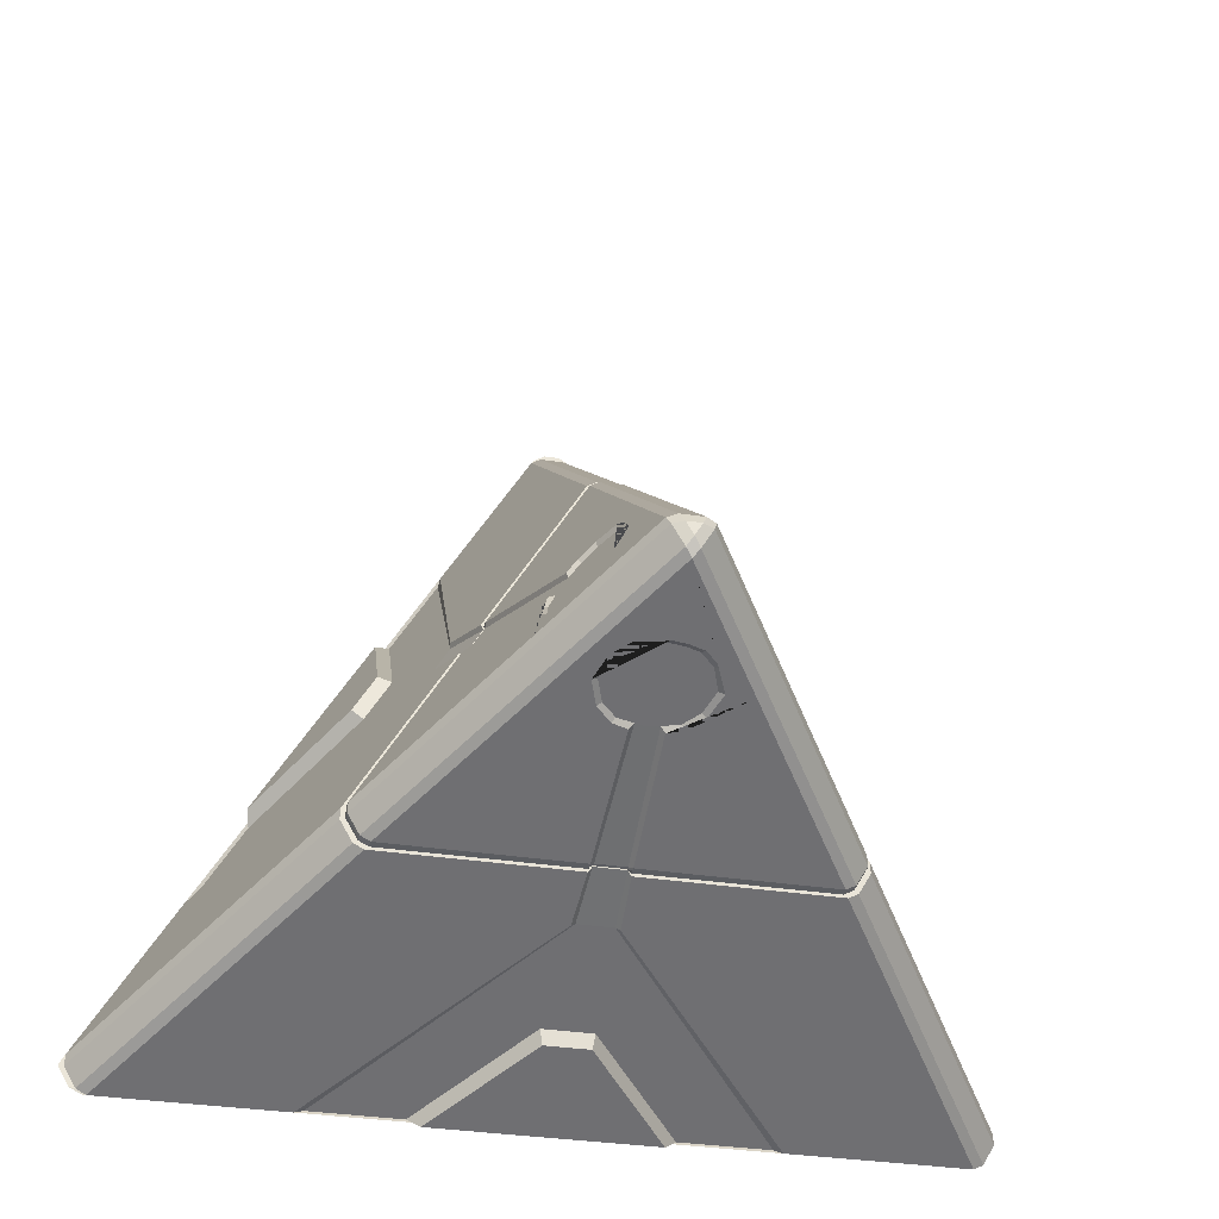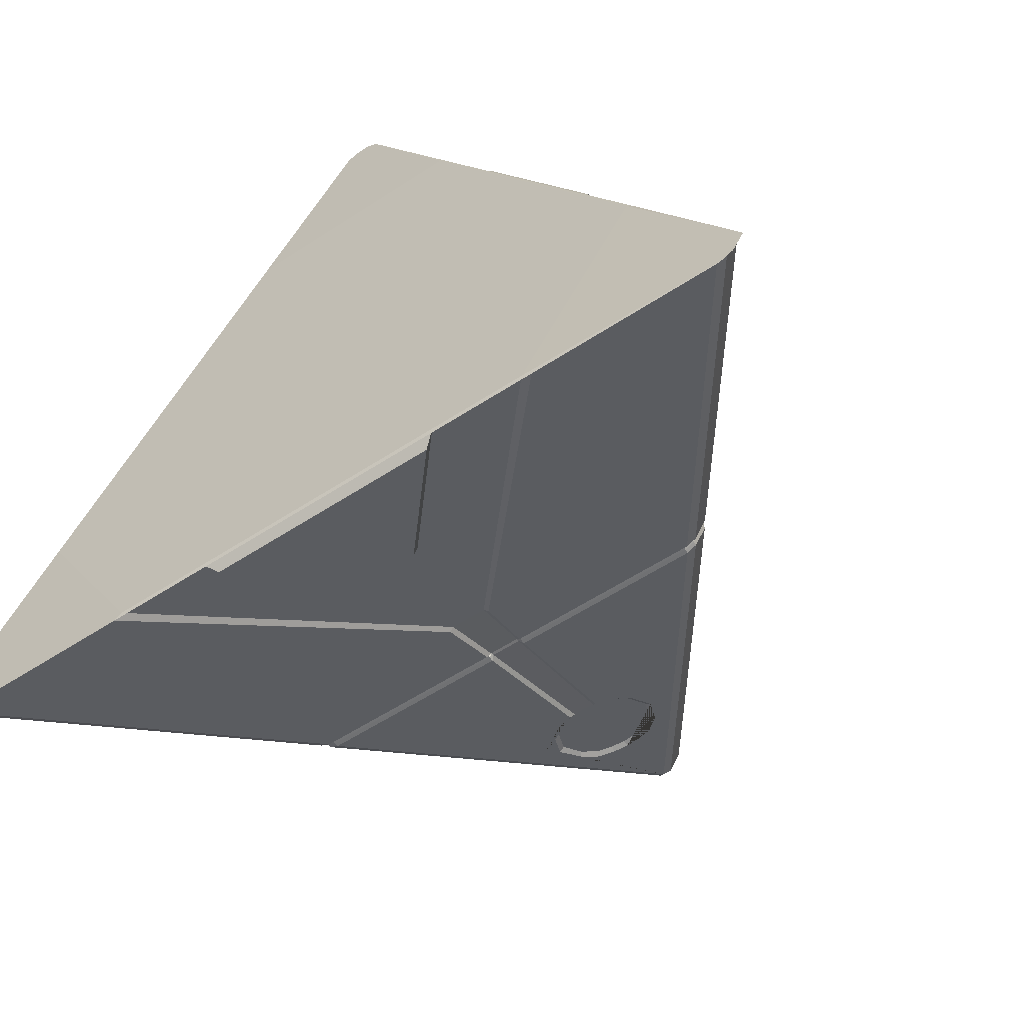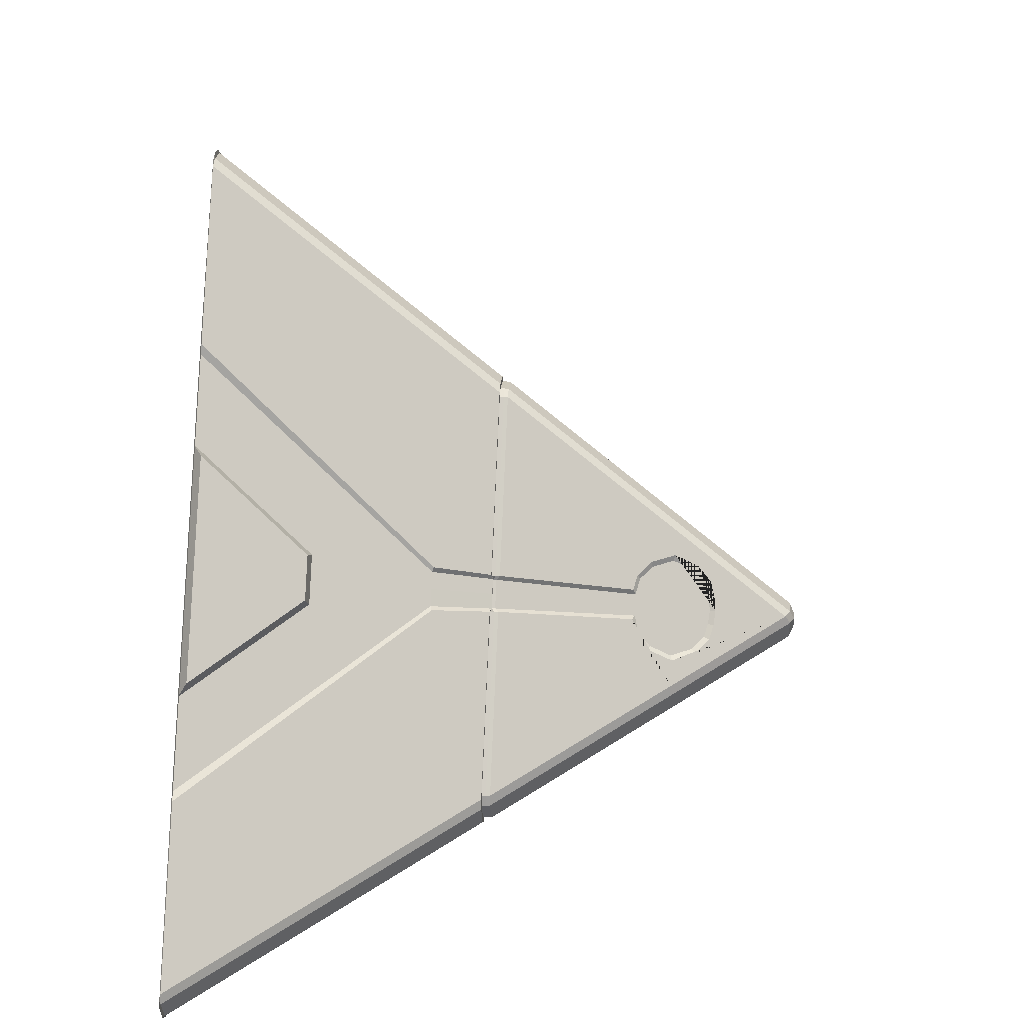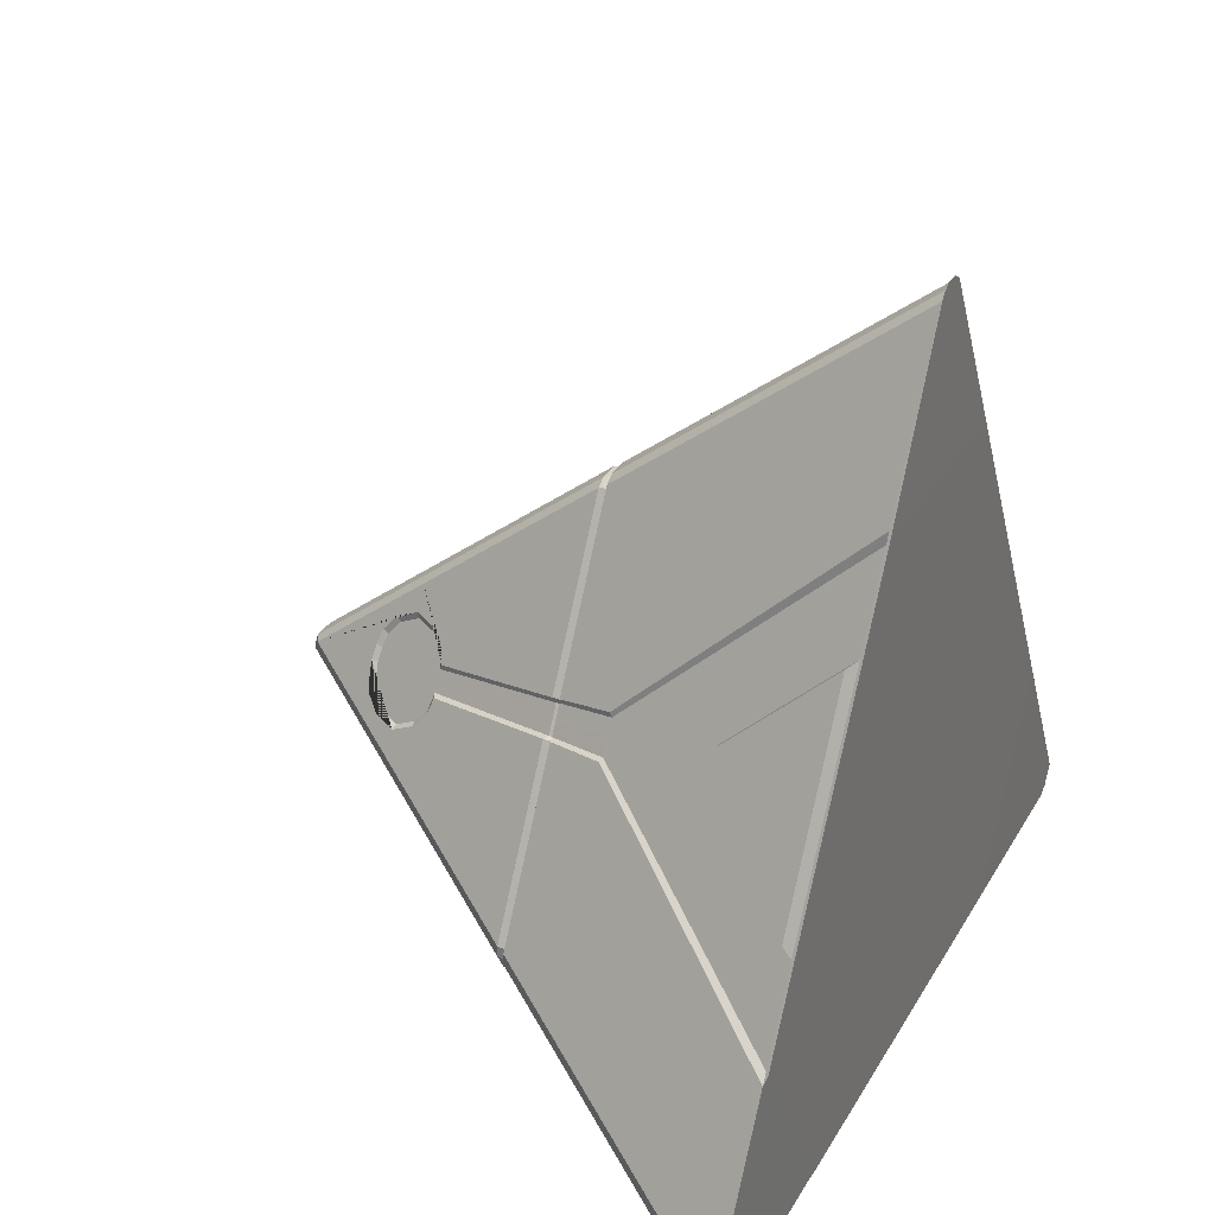
<metadata>
{"format":"obj","ext":"obj","renderer":"f3d","projection":"perspective","resolution":1024,"background":"white","views":[{"elev":-33.0,"azim":167.8,"up":"+Z"},{"elev":-57.8,"azim":34.1,"up":"+Z"},{"elev":21.5,"azim":95.0,"up":"+Z"},{"elev":31.3,"azim":-64.4,"up":"+Z"}]}
</metadata>
<code>
g Cone.001_Cone.001
v -0 37.85 -4.105
v -3.555 37.85 2.052
v 3.555 37.85 2.052
v -2.597 34.49 6.394
v -6.836 34.49 -0.9477
v 6.836 34.49 -0.9477
v 4.239 34.49 -5.446
v -4.239 34.49 -5.446
v 2.597 34.49 6.394
v -6.905 31.58 1.267
v -4.89 37.39 0.104
v -4.55 31.58 5.346
v -2.535 37.39 4.183
v 4.55 31.58 5.346
v 2.535 37.39 4.183
v 4.89 37.39 0.104
v 6.905 31.58 1.267
v 2.355 37.39 -4.287
v 2.355 31.58 -6.613
v -2.355 31.58 -6.613
v -2.355 37.39 -4.287
v -2.315 36.33 5.415
v -3.589 32.65 6.151
v -7.121 32.65 0.03262
v -5.847 36.33 -0.7025
v 3.589 32.65 6.151
v 2.315 36.33 5.415
v 5.848 36.33 -0.7025
v 7.121 32.65 0.03262
v 3.532 32.65 -6.183
v 3.532 36.33 -4.713
v -3.532 36.33 -4.713
v -3.532 32.65 -6.183
v 17.32 -1.89 10
v -2e-06 -1.89 -20
v -17.32 -1.89 10
v -25.98 -1.89 -5
v 8.689 20.65 6.322
v -5.572 31.32 3.217
v -9.254 20.65 5.343
v -9.819 20.65 4.364
v -0 20.65 -10.69
v 1.13 20.65 -10.69
v -8.66 -1.89 25
v 5.951 31.45 2.457
v 9.819 20.65 4.364
v 8.66 -1.89 25
v -5.104 31.45 3.925
v -0 37.39 -4.006
v 4.508 34.39 2.603
v 3.469 37.39 2.003
v -4.508 34.39 2.603
v -3.469 37.39 2.003
v 0 34.39 -5.206
v 25.98 -1.89 -5
v -0 31.32 -6.434
v 17.32 -1.89 -20
v 3.179 32.71 -5.876
v 2.607 34.37 5.91
v 3.5 32.71 5.691
v 3.815 34.37 -5.213
v -6.422 34.37 -0.6972
v -6.678 32.71 0.1851
v 1.06 37.27 -4.054
v -17.32 -1.89 -20
v 2.981 37.27 2.945
v -11.99 15.92 4.989
v -10.31 15.92 7.887
v 10.31 15.92 7.887
v 11.99 15.92 4.989
v 1.673 15.92 -12.88
v -1.673 15.92 -12.88
v 4.19 37.71 1.059
v 6.431 31.25 2.353
v 3.012 37.71 3.099
v 5.253 31.25 4.393
v 1.177 37.71 -4.158
v 1.177 31.25 -6.746
v -1.177 31.25 -6.746
v -1.177 37.71 -4.158
v -6.431 31.25 2.353
v -4.19 37.71 1.059
v -3.012 37.71 3.099
v -5.253 31.25 4.393
v -10.13 20.92 4.215
v -18.62 -1.89 7.75
v -10.37 20.27 4.315
v -10.14 20.6 4.222
v -10.16 20.28 4.227
v 9.254 20.65 5.343
v -8.739 20.28 6.682
v -16.02 -1.89 12.25
v -8.92 20.27 6.82
v -8.728 20.6 6.673
v -8.713 20.92 6.662
v 5.572 31.32 3.217
v 8.713 20.92 6.662
v 16.02 -1.89 12.25
v 8.92 20.27 6.82
v 8.728 20.6 6.673
v 8.739 20.28 6.682
v -0.8477 31.45 -6.383
v 10.14 20.6 4.222
v 10.16 20.28 4.227
v 18.62 -1.89 7.75
v 10.37 20.27 4.315
v 10.13 20.92 4.215
v -4.04 37.27 1.109
v 1.413 20.92 -10.88
v 2.598 -1.89 -20
v 1.447 20.27 -11.14
v 1.415 20.6 -10.89
v 1.417 20.28 -10.91
v -1.447 20.27 -11.14
v -1.417 20.28 -10.91
v -2.598 -1.89 -20
v -1.415 20.6 -10.89
v -1.413 20.92 -10.88
v 5.532 36.02 -0.4766
v 6.422 34.37 -0.6972
v 2.354 36.02 5.03
v -5.951 31.45 2.457
v -6.484 31.75 1.296
v -5.532 36.02 -0.4766
v -4.67 36.98 0.2493
v -3.5 32.71 5.691
v -4.365 31.75 4.967
v -2.981 37.27 2.945
v -2.551 36.98 3.92
v 5.104 31.45 3.925
v 4.365 31.75 4.967
v 2.551 36.98 3.92
v 4.04 37.27 1.109
v 4.67 36.98 0.2493
v 6.678 32.71 0.1851
v 6.484 31.75 1.296
v 3.179 36.02 -4.553
v 2.119 36.98 -4.169
v 0.8477 31.45 -6.383
v 2.119 31.75 -6.263
v -3.179 32.71 -5.876
v -2.119 31.75 -6.263
v -1.06 37.27 -4.054
v -2.119 36.98 -4.169
v -2.354 36.02 5.03
v -2.607 34.37 5.91
v -3.179 36.02 -4.553
v -3.815 34.37 -5.213
v 9.829 20.39 4.371
v 9.265 20.38 5.349
v 9.636 20.44 4.257
v 9.083 20.43 5.244
v 18.37 -2.012 7.723
v 17.12 -2.012 9.883
v 9.908 20.37 4.379
v 9.332 20.37 5.388
v 10.96 15.78 6.325
v -1.162 20.37 -10.77
v -1e-06 20.37 -10.78
v -1.131 20.44 -10.47
v -2e-06 20.43 -10.49
v -2.494 -2.012 -19.77
v -2e-06 -2.012 -19.77
v -1.129 20.39 -10.7
v -2e-06 20.38 -10.7
v -1e-06 15.78 -12.65
v -8.505 20.44 6.217
v -9.083 20.43 5.244
v -15.87 -2.012 12.04
v -17.12 -2.012 9.883
v -8.746 20.37 6.391
v -9.332 20.37 5.388
v -8.7 20.39 6.327
v -9.265 20.38 5.349
v -10.96 15.78 6.325
v -18.37 -2.012 7.723
v -25.43 -2.012 -4.517
v -11.62 15.78 5.163
v -8.689 20.65 6.322
v -10.28 15.78 7.485
v -8.804 -2.012 24.28
v 15.87 -2.012 12.04
v 8.804 -2.012 24.28
v 10.28 15.78 7.485
v 11.62 15.78 5.163
v 25.43 -2.012 -4.517
v 2.494 -2.012 -19.77
v 16.63 -2.012 -19.77
v 1.341 15.78 -12.65
v -1.341 15.78 -12.65
v -16.63 -2.012 -19.77
v -9.908 20.37 4.379
v -9.829 20.39 4.371
v -9.636 20.44 4.257
v 8.746 20.37 6.391
v 8.7 20.39 6.327
v 8.505 20.44 6.217
v 1.162 20.37 -10.77
v 1.129 20.39 -10.7
v 1.131 20.44 -10.47
v -1.13 20.65 -10.69
v -1.917 6.886 -16.21
v 9.561 -2.012 -19.77
v -9.561 -2.012 -19.77
v 1.917 6.886 -16.21
v -1e-06 6.884 -16.21
v -13.08 6.886 9.764
v -12.34 -2.012 18.16
v -14.99 6.886 6.443
v -21.9 -2.012 1.603
v -14.04 6.884 8.104
v 12.34 -2.012 18.16
v 14.04 6.884 8.104
v 12.34 -1.89 18.62
v 14.99 6.886 6.443
v 21.9 -2.012 1.603
v 13.08 6.886 9.764
v 18.92 -1.269 8.329
v 17.79 -1.269 10.27
v 15.02 6.737 8.672
v -2.245 -1.269 -20.55
v -2e-06 -1.269 -20.55
v -0 6.737 -17.34
v -16.67 -1.269 12.22
v -17.79 -1.269 10.27
v -15.02 6.737 8.672
v -14.16 6.738 10.17
v 15.88 6.738 7.177
v -18.92 -1.269 8.329
v -13.49 -1.269 17.73
v -15.88 6.738 7.177
v 16.67 -1.269 12.22
v 22.1 -1.269 2.821
v 14.16 6.738 10.17
v 2.245 -1.269 -20.55
v -8.605 -1.269 -20.55
v 1.726 6.738 -17.34
v -1.726 6.738 -17.34
v 8.605 -1.269 -20.55
v -22.1 -1.269 2.821
v 13.49 -1.269 17.73
v -33 -1.89 -17.16
v -33.04 -1.89 -18
v -32.11 -1.89 -19.61
v -31.36 -1.89 -20
v 31.35 -1.89 -20
v 32.1 -1.859 -19.58
v 33.03 -1.89 -18.02
v 32.99 -1.856 -17.17
v 33.22 -1.906 -18.41
v 33.45 -1.906 -18
v 31.7 -1.91 -19.96
v 32.59 -1.906 -19.5
v 1.647 -1.89 37.15
v 0.9023 -1.859 37.59
v -0.9023 -1.859 37.59
v -1.647 -1.89 37.15
v -0.594 -1.906 37.97
v -1.44 -1.91 37.43
v 1.44 -1.91 37.43
v 0.594 -1.906 37.97
v -1.35 43.92 0.2398
v -1.589 43.52 0.9172
v -0.8825 43.92 1.049
v -0.5545 44.27 0.3202
v 0.8825 43.92 1.049
v 1.589 43.52 0.9172
v 1.348 43.92 0.2363
v 0.5545 44.27 0.3202
v -0.4671 43.92 -1.289
v 0 44.27 -0.6403
v 0.4671 43.92 -1.289
v 0 43.52 -1.834
v 17.26 20.92 -8.142
v 17.29 20.92 -8.977
v 16.42 20.92 -10.49
v 15.68 20.92 -10.88
v -17.26 20.92 -8.142
v -17.29 20.92 -8.973
v -16.42 20.92 -10.49
v -15.68 20.92 -10.88
v -1.58 20.92 19.02
v -0.8745 20.92 19.46
v 0.8745 20.92 19.46
v 1.58 20.92 19.02
v -1.643 20.27 19.42
v -0.9272 20.27 19.89
v 0.9272 20.27 19.89
v 1.643 20.27 19.42
v 17.65 20.27 -8.296
v 17.68 20.27 -9.148
v 16.76 20.27 -10.75
v 16 20.27 -11.14
v -17.65 20.27 -8.296
v -17.69 20.27 -9.141
v -16.76 20.27 -10.75
v -16.01 20.27 -11.14
v -15.71 20.6 -10.89
v -16.45 20.6 -10.51
v -17.32 20.6 -8.991
v -17.29 20.6 -8.16
v -1.58 20.6 19.05
v -0.8748 20.6 19.5
v 0.8748 20.6 19.5
v 1.58 20.6 19.05
v 17.29 20.6 -8.16
v 17.32 20.6 -8.996
v 16.45 20.6 -10.51
v 15.71 20.6 -10.89
v 1.596 20.28 19.05
v 0.8876 20.28 19.5
v -0.8876 20.28 19.5
v -1.596 20.28 19.05
v 15.7 20.28 -10.91
v 16.45 20.28 -10.52
v 17.33 20.28 -8.989
v 17.3 20.28 -8.147
v -15.71 20.28 -10.91
v -16.45 20.28 -10.52
v -17.33 20.28 -8.983
v -17.3 20.28 -8.147
v 1.587 34.5 8.138
v 0.8806 34.5 8.582
v -0.8806 34.5 8.582
v -1.587 34.5 8.138
v -6.255 34.5 -5.443
v -6.992 34.5 -5.054
v -7.872 34.5 -3.528
v -7.841 34.5 -2.696
v 6.254 34.5 -5.443
v 6.992 34.5 -5.054
v 7.87 34.5 -3.532
v 7.841 34.5 -2.696
v 1.645 15.92 22.9
v 0.9277 15.92 23.37
v -0.9277 15.92 23.37
v -1.645 15.92 22.9
v 19.01 15.92 -12.88
v 19.77 15.92 -12.49
v 20.7 15.92 -10.89
v 20.66 15.92 -10.03
v -19.02 15.92 -12.88
v -19.77 15.92 -12.49
v -20.7 15.92 -10.88
v -20.66 15.92 -10.03
g Cone.001_TempleStone
f 255 256 258 261
f 326 8 33 20 79 118 281
f 35 116 162 163
f 98 34 154 182
f 268 332 331 272
f 3 267 322 9 27 15 75
f 273 1 80 21 32 8 326
f 285 97 76 14 26 9 322
f 57 110 187 203 188
f 1 273 330 7 31 18 77
f 332 275 276 331
f 277 109 78 19 30 7 330
f 110 35 163 187
f 324 283 284 323
f 333 6 29 17 74 107 274
f 67 87 294 345
f 69 99 289 334
f 71 111 293 338
f 325 4 23 12 84 95 282
f 297 114 72 342
f 245 342 72 65
f 55 249 251 186
f 34 105 153 154
f 257 337 68 44
f 57 246 252 188
f 188 252 253 250 251 186
f 260 261 258 259 181 183
f 92 44 181 208 169
f 37 86 176 210 177
f 105 55 186 216 153
f 344 295 296 343
f 86 36 170 176
f 116 65 191 204 162
f 47 214 212 183
f 36 92 169 170
f 259 257 44 181
f 328 262 270 327
f 264 324 323 266
f 47 254 260 183
f 249 341 70 55
f 247 248 250 253
f 186 216 153 154 182 212 183 181 208 169 170 176 210 177 191 204 162 163 187 203 188
f 235 237 239
f 212 214 98 182
f 232 234 241
f 229 231 240
f 221 238 223 222
f 218 228 220 219
f 224 227 226 225
f 225 226 231 229
f 219 220 234 232
f 222 223 237 235
f 236 238 221
f 230 227 224
f 233 228 218
f 340 248 247 339
f 336 256 255 335
f 2 263 329 5 25 11 82
f 47 69 334 254
f 57 71 338 246
f 279 328 327 280
f 287 336 335 288
f 291 340 339 292
f 263 2 83 13 22 4 325
f 278 85 81 10 24 5 329
f 267 3 73 16 28 6 333
f 286 93 68 337
f 290 106 70 341
f 37 67 345 242
f 243 344 343 244
f 177 37 242 243 244 245 65 191
g Cone.001_Gold
f 81 85 41 122
f 7 30 58 61
f 24 10 123 63
f 281 118 117 298
f 99 101 310 289
f 83 2 53 128
f 95 84 48 179
f 109 112 199 43
f 5 24 63 62
f 23 4 146 126
f 82 11 125 108
f 312 287 288 311
f 94 95 179 173
f 300 279 280 299
f 76 97 38 130
f 22 13 129 145
f 1 77 64 49
f 67 37 177 178
f 55 70 185 186
f 3 75 66 51
f 21 80 143 144
f 80 1 49 143
f 93 91 167 171
f 2 82 108 53
f 20 33 141 142
f 79 20 142 102
f 103 107 46 149
f 87 67 178 192
f 318 115 114 297
f 316 291 292 315
f 111 113 314 293
f 317 104 106 290
f 100 97 285 305
f 112 109 277 309
f 313 91 93 286
f 88 85 278 301
f 19 78 139 140
f 72 114 158 190
f 18 31 137 138
f 77 18 138 64
f 106 104 151 155
f 68 93 171 180
f 17 29 135 136
f 31 7 61 137
f 99 69 184 195
f 118 79 102 201
f 16 73 133 134
f 75 15 132 66
f 78 109 43 139
f 65 72 190 191
f 33 8 148 141
f 117 118 201 164
f 15 27 121 132
f 74 17 136 45
f 32 21 144 147
f 85 88 193 41
f 69 47 183 184
f 14 76 130 131
f 73 3 51 133
f 89 87 192 194
f 8 32 147 148
f 114 115 160 158
f 13 83 128 129
f 30 19 140 58
f 97 100 196 38
f 163 162 221 222
f 209 210 240 231
f 170 169 224 225
f 154 153 218 219
f 216 215 228 233
f 211 209 231 226
f 203 187 235 239
f 204 202 238 236
f 207 211 226 227
f 84 12 127 48
f 4 22 145 146
f 113 111 198 200
f 107 74 45 46
f 9 26 60 59
f 25 5 62 124
f 6 28 119 120
f 71 57 188 189
f 44 68 180 181
f 26 14 131 60
f 27 9 59 121
f 10 81 122 123
f 101 99 195 197
f 28 16 134 119
f 11 25 124 125
f 29 6 120 135
f 70 106 155 185
f 111 71 189 198
f 12 23 126 127
f 206 205 237 223
f 208 207 227 230
f 205 203 239 237
f 215 213 220 228
f 212 182 232 241
f 169 208 230 224
f 153 216 233 218
f 176 170 225 229
f 162 204 236 221
f 217 212 241 234
f 182 154 219 232
f 187 163 222 235
f 210 176 229 240
f 213 217 234 220
f 202 206 223 238
f 265 269 271
f 275 307 308 276
f 283 303 304 284
f 295 320 319 296
f 282 95 94 302
f 274 107 103 306
f 87 89 321 294
f 262 263 264 265
f 266 267 268 269
f 270 271 272 273
f 252 246 247 253
f 249 251 250 248
f 260 254 255 261
f 257 259 258 256
f 270 262 265 271
f 264 266 269 265
f 268 272 271 269
f 329 263 262 328
f 273 326 327 270
f 333 274 275 332
f 277 330 331 276
f 337 257 256 336
f 254 334 335 255
f 341 249 248 340
f 246 338 339 247
f 301 278 279 300
f 281 298 299 280
f 325 282 283 324
f 285 322 323 284
f 313 286 287 312
f 289 310 311 288
f 317 290 291 316
f 293 314 315 292
f 345 294 295 344
f 297 342 343 296
f 321 301 300 320
f 298 318 319 299
f 282 302 303 283
f 305 285 284 304
f 274 306 307 275
f 309 277 276 308
f 302 313 312 303
f 310 305 304 311
f 306 317 316 307
f 314 309 308 315
f 294 321 320 295
f 318 297 296 319
f 263 325 324 264
f 322 267 266 323
f 278 329 328 279
f 326 281 280 327
f 267 333 332 268
f 330 273 272 331
f 286 337 336 287
f 334 289 288 335
f 290 341 340 291
f 338 293 292 339
f 242 345 344 243
f 342 245 244 343
g Cone.001_Emission
f 112 113 200 199
f 91 94 173 167
f 113 112 309 314
f 320 300 299 319
f 301 321 89 88
f 185 155 156 157
f 180 171 172 175
f 173 179 40 174
f 149 46 90 150
f 307 316 315 308
f 164 201 42 165
f 63 123 125 124
f 167 173 174 168
f 171 167 168 172
f 155 151 152 156
f 101 100 305 310
f 132 131 130 66
f 147 144 142 141
f 127 129 128 48
f 125 123 122 108
f 303 312 311 304
f 104 103 149 151
f 88 89 194 193
f 158 160 161 159
f 160 164 165 161
f 190 158 159 166
f 151 149 150 152
f 115 117 164 160
f 119 134 136 135
f 145 129 127 126
f 58 140 138 137
f 60 131 132 121
f 136 134 133 45
f 138 140 139 64
f 142 144 143 102
f 146 145 126
f 62 63 124
f 59 60 121
f 120 119 135
f 61 58 137
f 148 147 141
f 45 133 51 50 96
f 66 130 96 50 51
f 64 139 56 54 49
f 102 143 49 54 56
f 108 122 39 52 53
f 48 128 53 52 39
f 175 172 192 178
f 172 168 194 192
f 174 40 41 193
f 168 174 193 194
f 181 180 207 208
f 46 45 96 90
f 130 38 90 96
f 122 41 40 39
f 179 48 39 40
f 156 152 197 195
f 152 150 196 197
f 157 156 195 184
f 150 90 38 196
f 186 185 215 216
f 165 42 43 199
f 161 165 199 200
f 166 159 198 189
f 159 161 200 198
f 191 190 202 204
f 139 43 42 56
f 201 102 56 42
f 100 101 197 196
f 206 202 190 166
f 203 205 189 188
f 205 206 166 189
f 211 207 180 175
f 209 211 175 178
f 210 209 178 177
f 213 215 185 157
f 212 217 184 183
f 217 213 157 184
f 298 117 115 318
f 302 94 91 313
f 306 103 104 317

</code>
